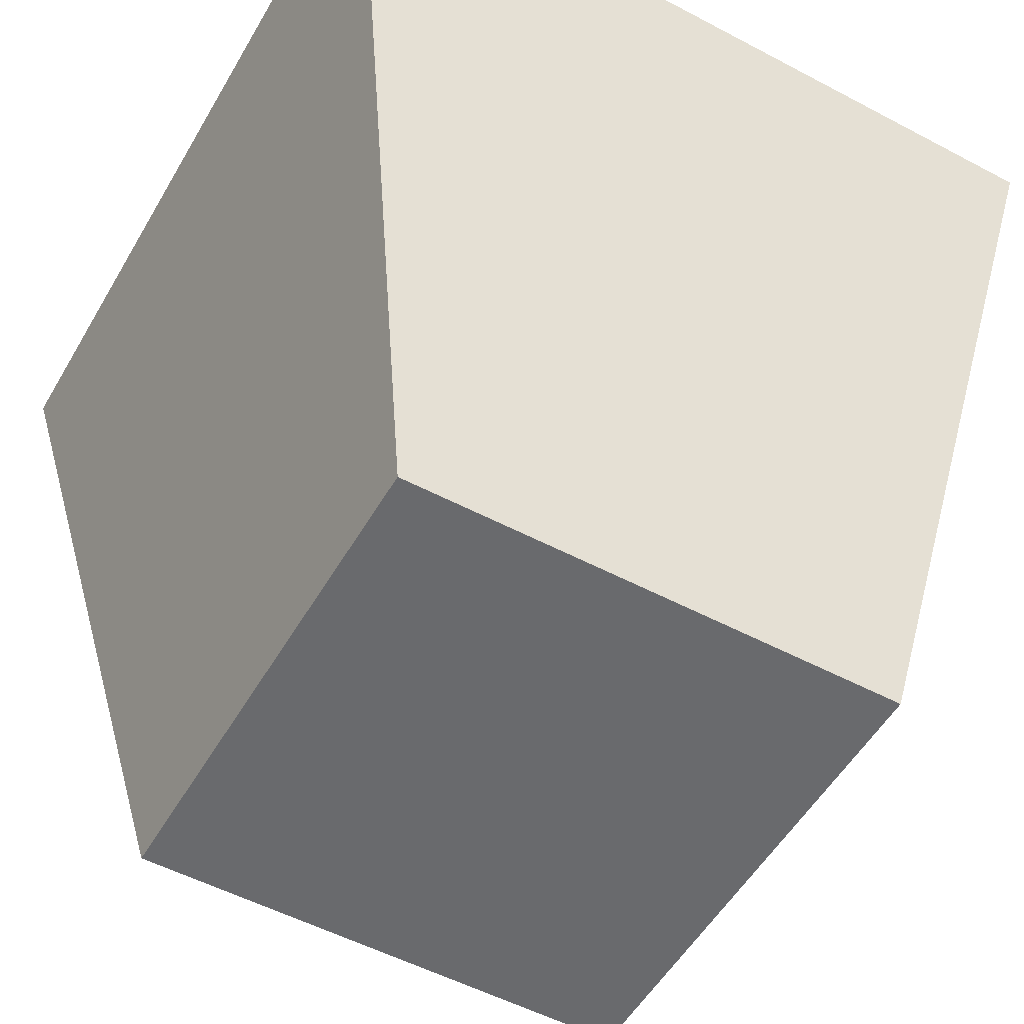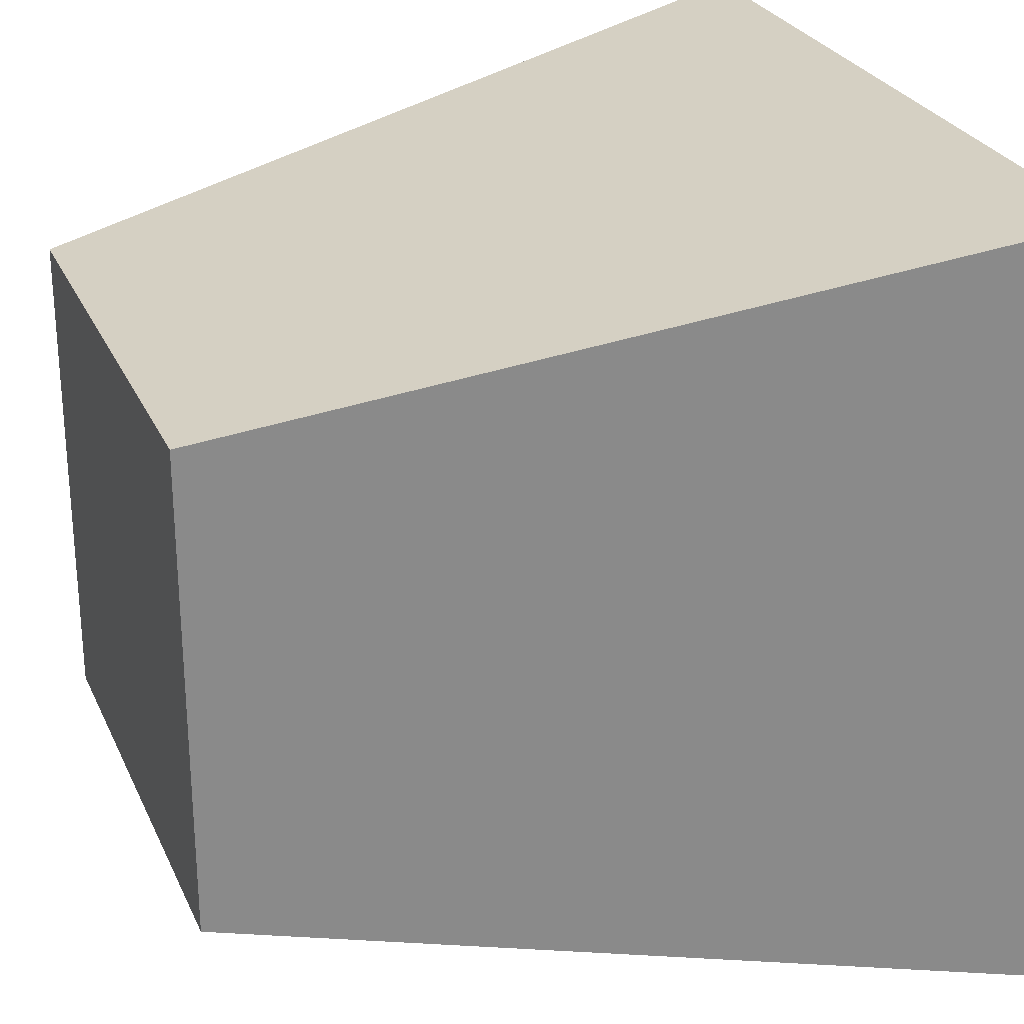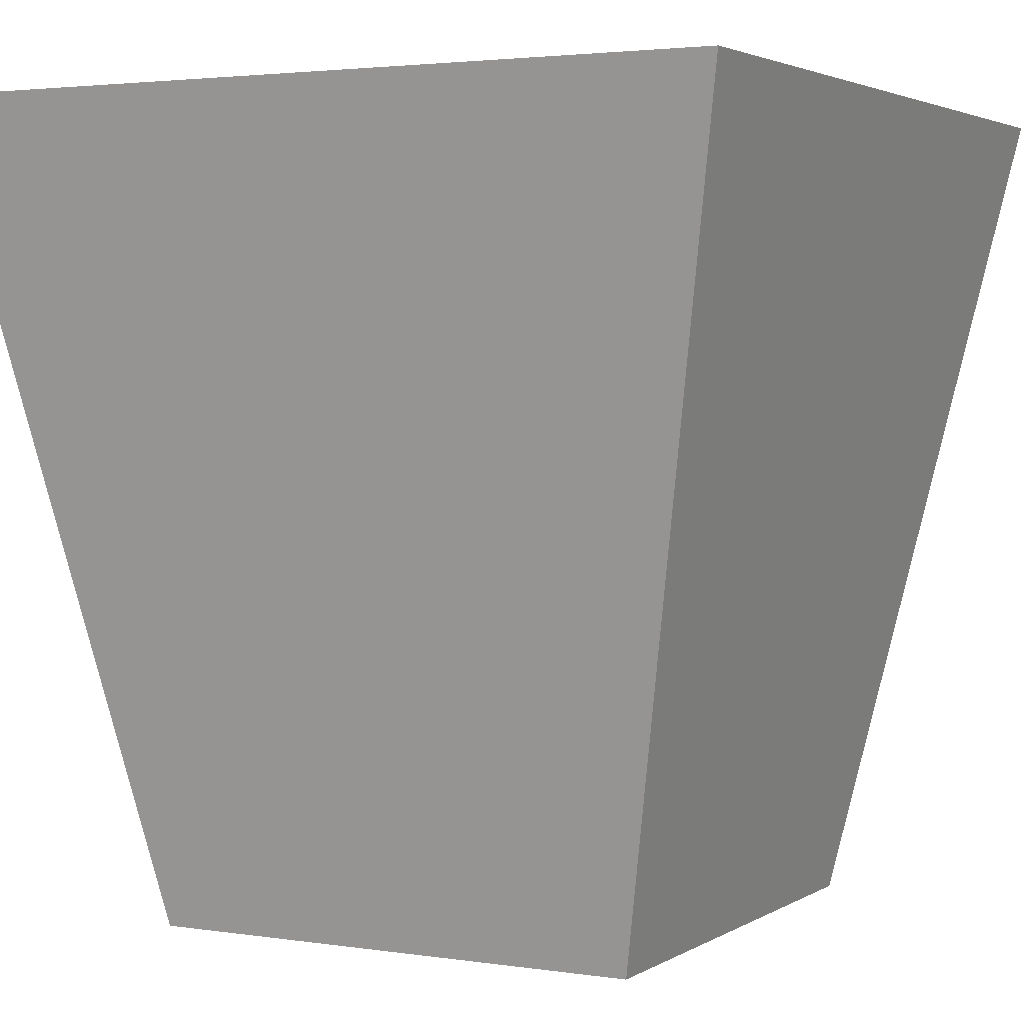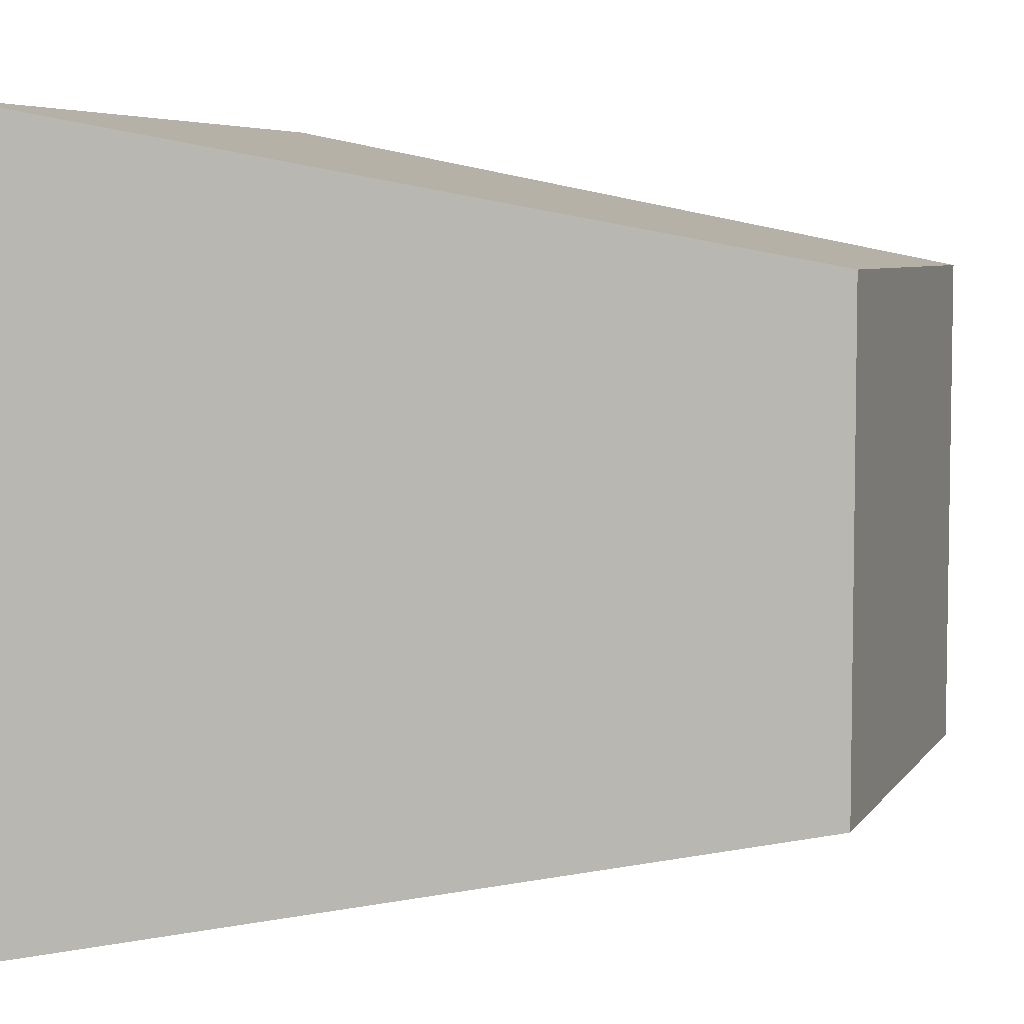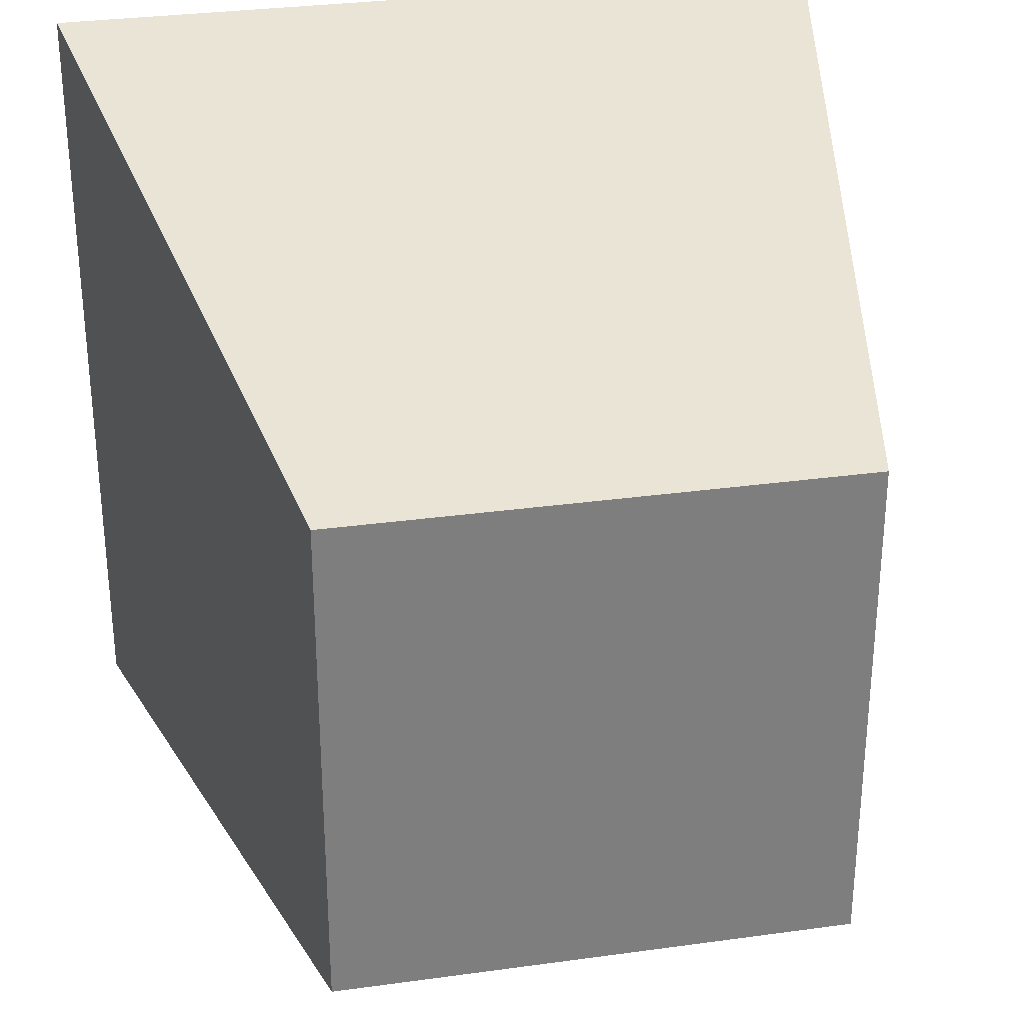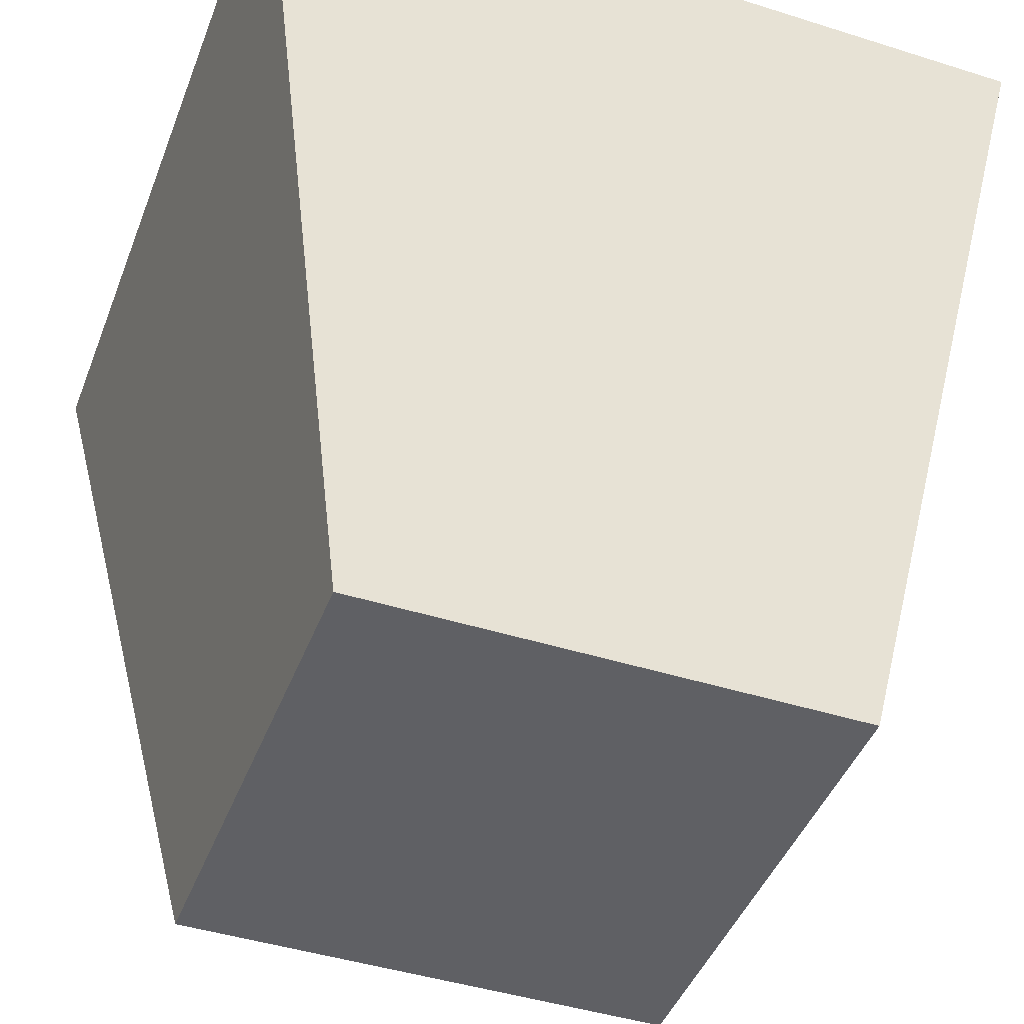
<metadata>
{"format":"obj","ext":"obj","renderer":"f3d","projection":"perspective","resolution":1024,"background":"white","views":[{"elev":-53.0,"azim":-29.6,"up":"+Y"},{"elev":26.9,"azim":69.5,"up":"+Z"},{"elev":2.9,"azim":-151.9,"up":"+Y"},{"elev":5.8,"azim":-71.1,"up":"+Z"},{"elev":31.0,"azim":-11.2,"up":"+Z"},{"elev":-44.2,"azim":-20.3,"up":"+Y"}]}
</metadata>
<code>
g Cube.003
v -0.6181 -1 0.6181
v -0.6181 -1 -0.6181
v -1 1 -1
v -1 1 1
v -0.6181 -1 -0.6181
v 0.6181 -1 -0.6181
v 1 1 -1
v -1 1 -1
v 0.6181 -1 -0.6181
v 0.6181 -1 0.6181
v 1 1 1
v 1 1 -1
v 0.6181 -1 0.6181
v -0.6181 -1 0.6181
v -1 1 1
v 1 1 1
v -0.6181 -1 -0.6181
v -0.6181 -1 0.6181
v 0.6181 -1 0.6181
v 0.6181 -1 -0.6181
v 1 1 -1
v 1 1 1
v -1 1 1
v -1 1 -1
g Cube.003_0
f 3 2 1
f 4 3 1
f 7 6 5
f 8 7 5
f 11 10 9
f 12 11 9
f 15 14 13
f 16 15 13
f 19 18 17
f 20 19 17
f 23 22 21
f 24 23 21

</code>
